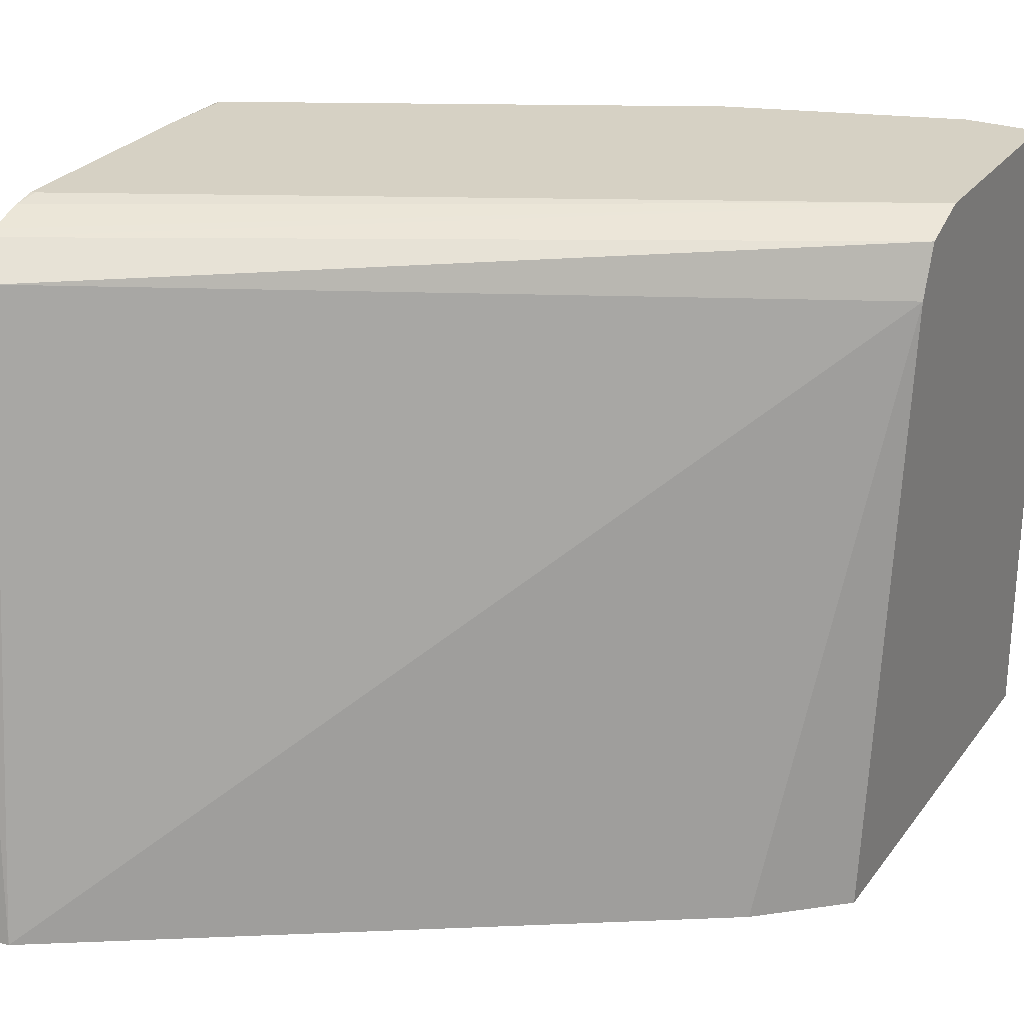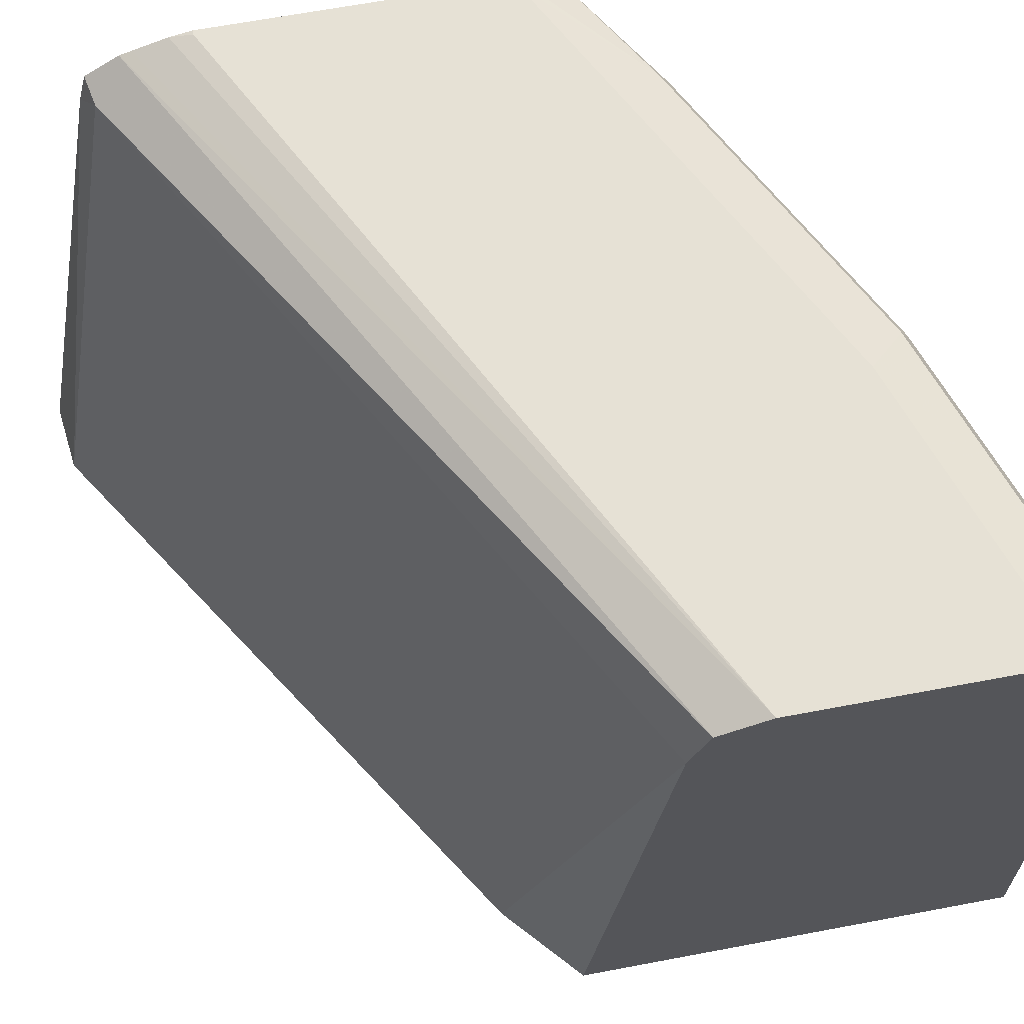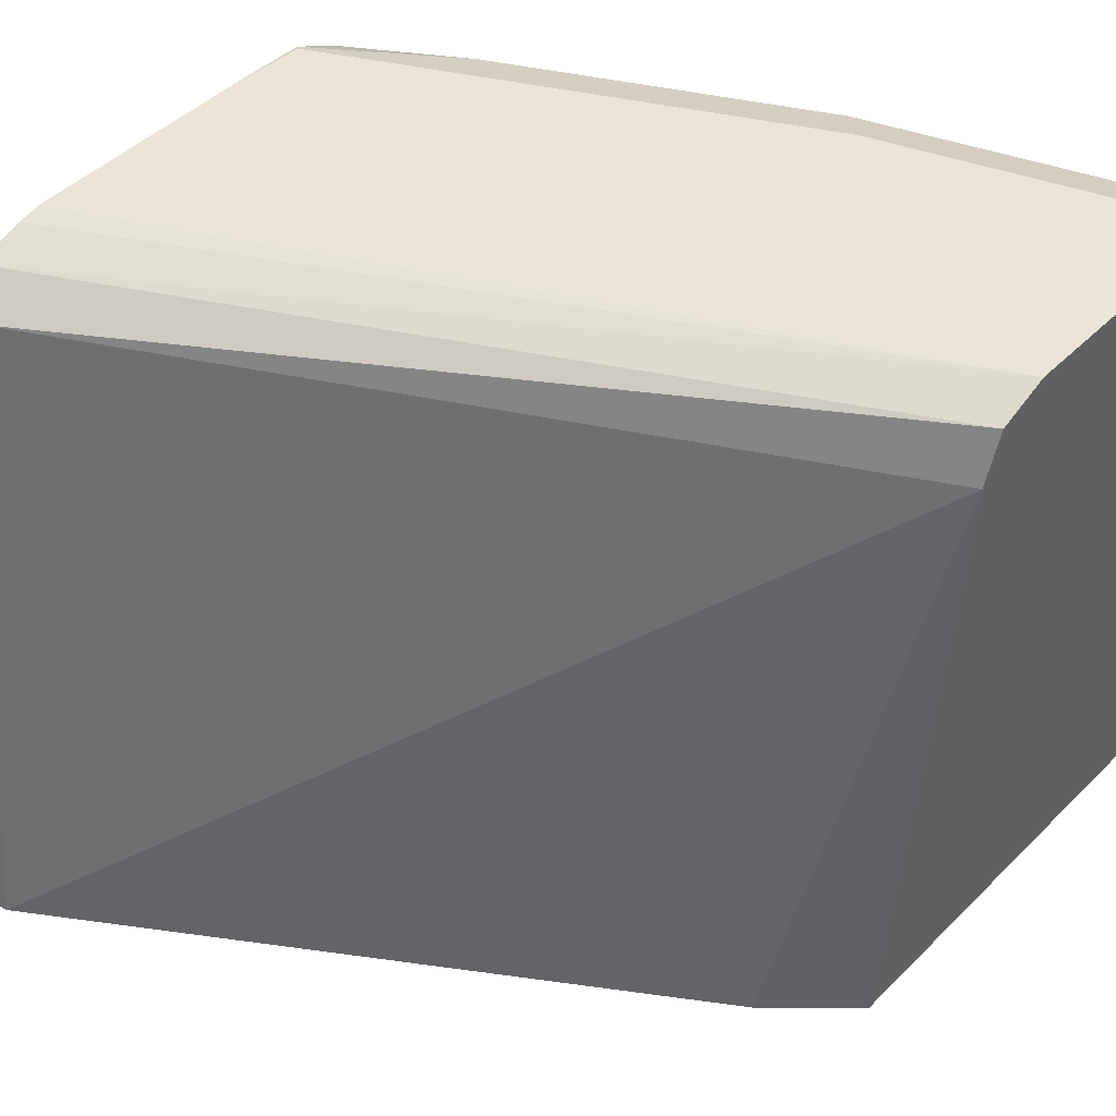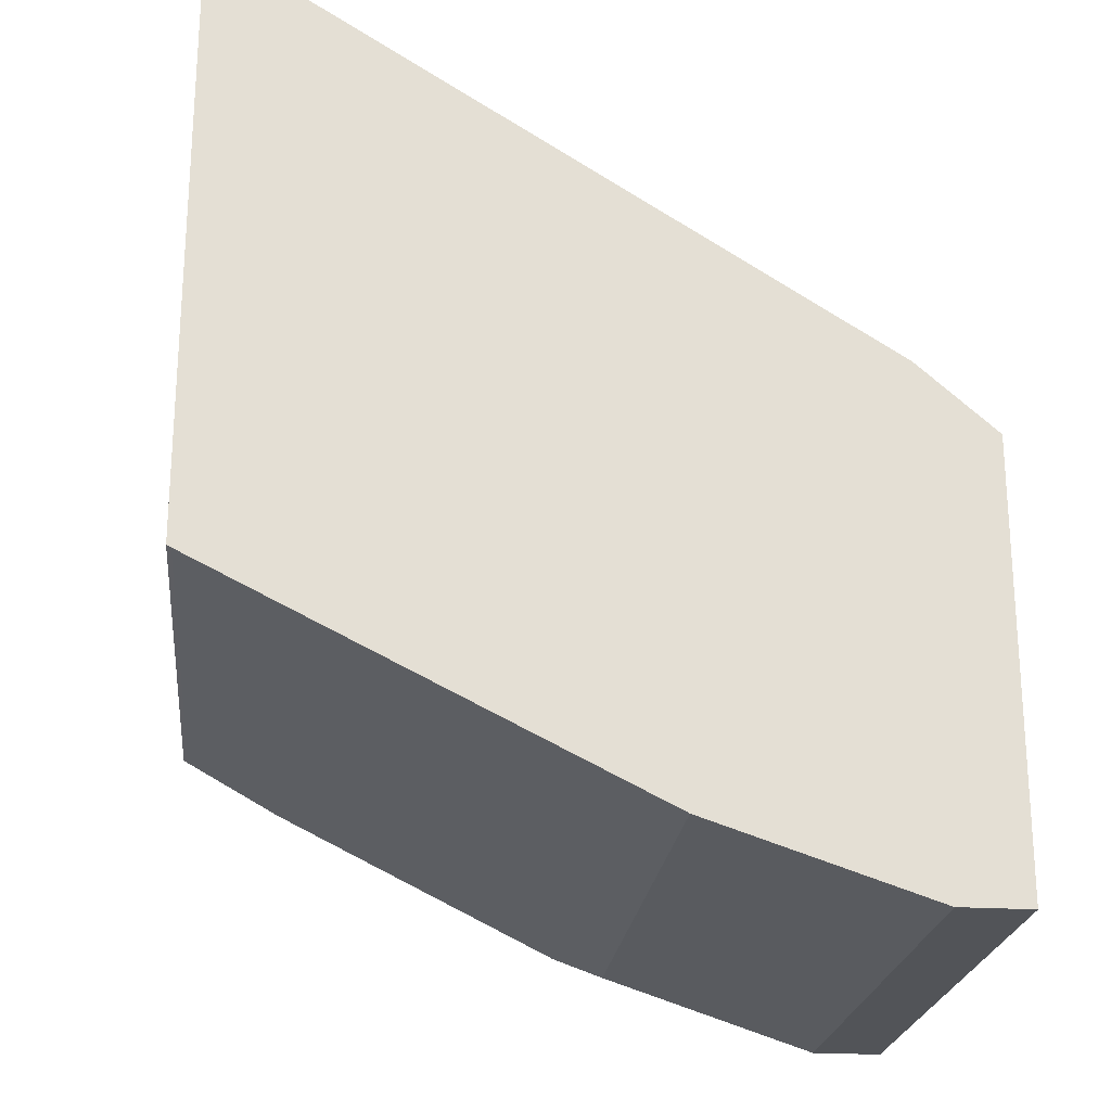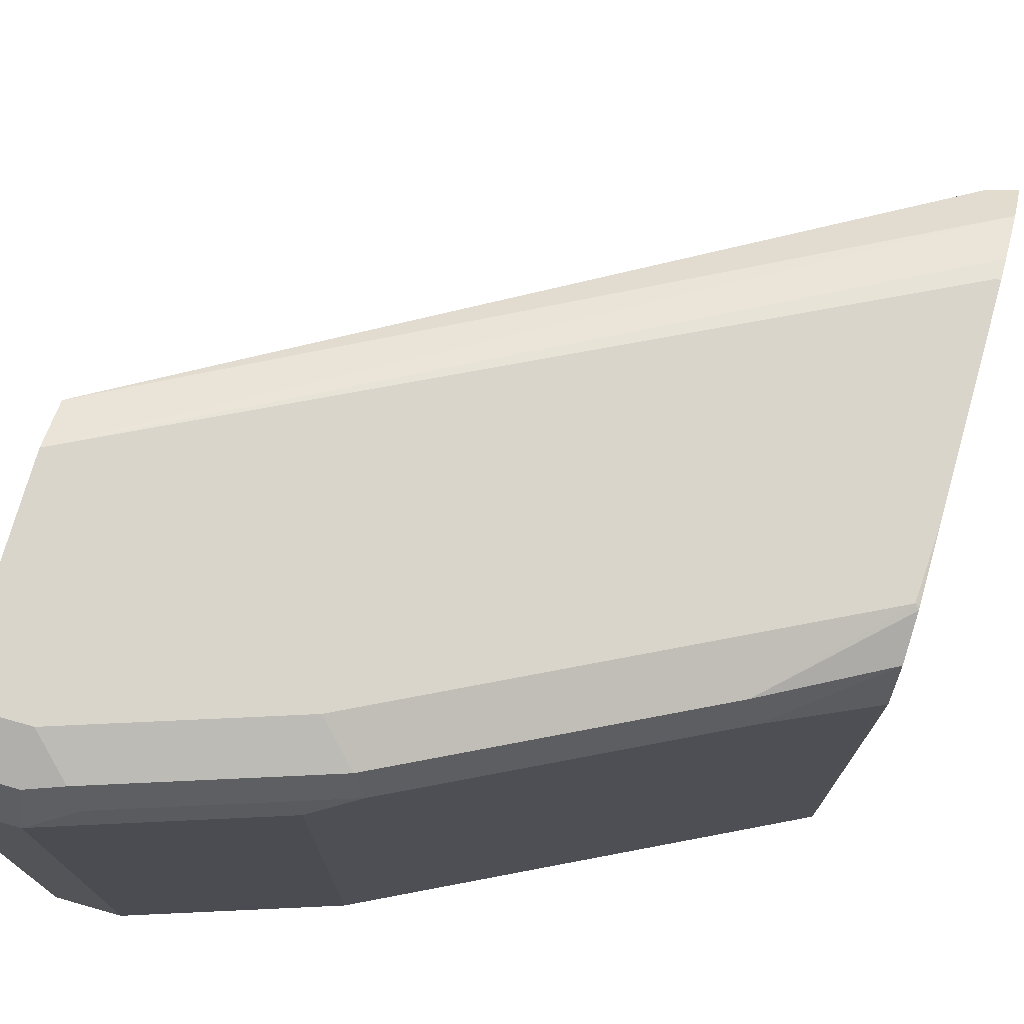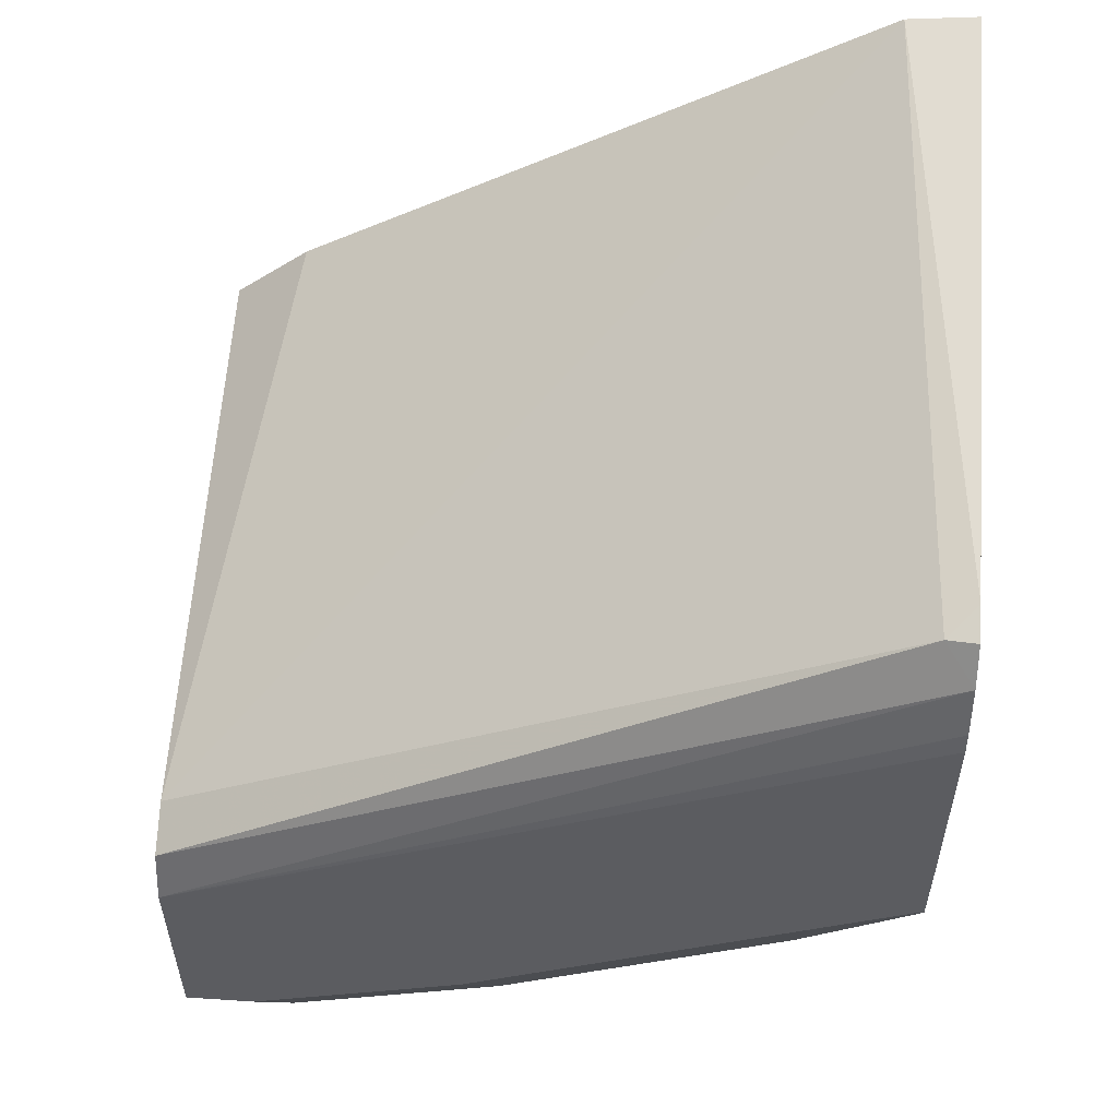
<metadata>
{"format":"obj","ext":"obj","renderer":"f3d","projection":"perspective","resolution":1024,"background":"white","views":[{"elev":26.7,"azim":28.3,"up":"+Y"},{"elev":64.8,"azim":79.2,"up":"+Y"},{"elev":44.9,"azim":41.2,"up":"+Y"},{"elev":-22.8,"azim":-6.2,"up":"+Z"},{"elev":74.4,"azim":-164.2,"up":"+Y"},{"elev":55.1,"azim":-176.0,"up":"+Z"}]}
</metadata>
<code>
v -0.1096 -0.01526 -0.1409
v -0.1096 0.1101 -0.1558
v -0.1263 -0.01526 -0.1263
v -0.1096 -0.01526 -0.2338
v -0.2597 0.1143 -0.07274
v -0.251 -0.01526 -0.04837
v -0.1096 0.1206 -0.1599
v -0.1247 -0.01526 -0.2338
v -0.1096 0.1091 -0.2338
v -0.2659 0.1204 -0.07887
v -0.2659 0.1155 -0.07151
v -0.2659 0.1081 -0.06966
v -0.2659 -0.01526 -0.04676
v -0.1096 0.1247 -0.1704
v -0.1247 0.1091 -0.2338
v -0.1714 -0.01526 -0.2182
v -0.1096 0.1195 -0.2286
v -0.2659 0.1212 -0.08136
v -0.2659 -0.01526 -0.1709
v -0.1096 0.1247 -0.2182
v -0.2649 0.1247 -0.09351
v -0.2659 0.1237 -0.08879
v -0.1714 0.1091 -0.2182
v -0.1351 0.1143 -0.2286
v -0.1325 0.1208 -0.226
v -0.1247 0.1195 -0.2286
v -0.1922 -0.01526 -0.2078
v -0.2659 0.1095 -0.1709
v -0.2649 -0.01526 -0.1714
v -0.1247 0.1247 -0.2182
v -0.2659 0.1247 -0.09351
v -0.1922 0.1039 -0.2078
v -0.2441 0.1143 -0.1818
v -0.1818 0.1143 -0.213
v -0.1792 0.1208 -0.2104
v -0.1714 0.1247 -0.2026
v -0.2441 -0.01526 -0.1818
v -0.2649 0.1091 -0.1714
v -0.2659 0.1196 -0.1659
v -0.2659 0.1247 -0.1403
v -0.2415 0.1208 -0.1792
v -0.2649 0.1247 -0.1558
v -0.2659 0.1242 -0.1568
v -0.2659 0.1243 -0.1558
f 19 28 38
f 15 24 25
f 17 30 20
f 17 25 30
f 17 26 25
f 16 32 23
f 16 27 32
f 15 25 26
f 14 31 21
f 15 23 34
f 14 22 18
f 14 21 22
f 14 40 31
f 14 42 40
f 14 36 42
f 14 30 36
f 19 38 29
f 15 34 24
f 21 31 22
f 33 39 41
f 23 33 34
f 14 20 30
f 42 43 44
f 41 43 42
f 40 42 44
f 39 43 41
f 36 41 42
f 35 41 36
f 33 35 34
f 33 41 35
f 29 33 37
f 29 38 33
f 28 33 38
f 28 39 33
f 27 33 32
f 27 37 33
f 25 36 30
f 25 35 36
f 24 35 25
f 24 34 35
f 23 32 33
f 10 14 18
f 10 19 13
f 10 13 12
f 2 5 6
f 1 7 2
f 1 14 7
f 1 20 14
f 1 17 20
f 1 9 17
f 1 4 9
f 1 8 4
f 1 27 16
f 1 37 27
f 1 29 37
f 1 19 29
f 1 13 19
f 1 6 13
f 1 3 6
f 1 2 3
f 10 12 11
f 2 6 3
f 2 7 5
f 1 16 8
f 4 15 9
f 10 28 19
f 4 8 15
f 10 39 28
f 10 43 39
f 10 44 43
f 10 40 44
f 10 22 31
f 10 18 22
f 9 26 17
f 10 31 40
f 9 15 26
f 8 23 15
f 8 16 23
f 7 14 10
f 6 12 13
f 5 7 10
f 5 12 6
f 5 11 12
f 5 10 11

</code>
